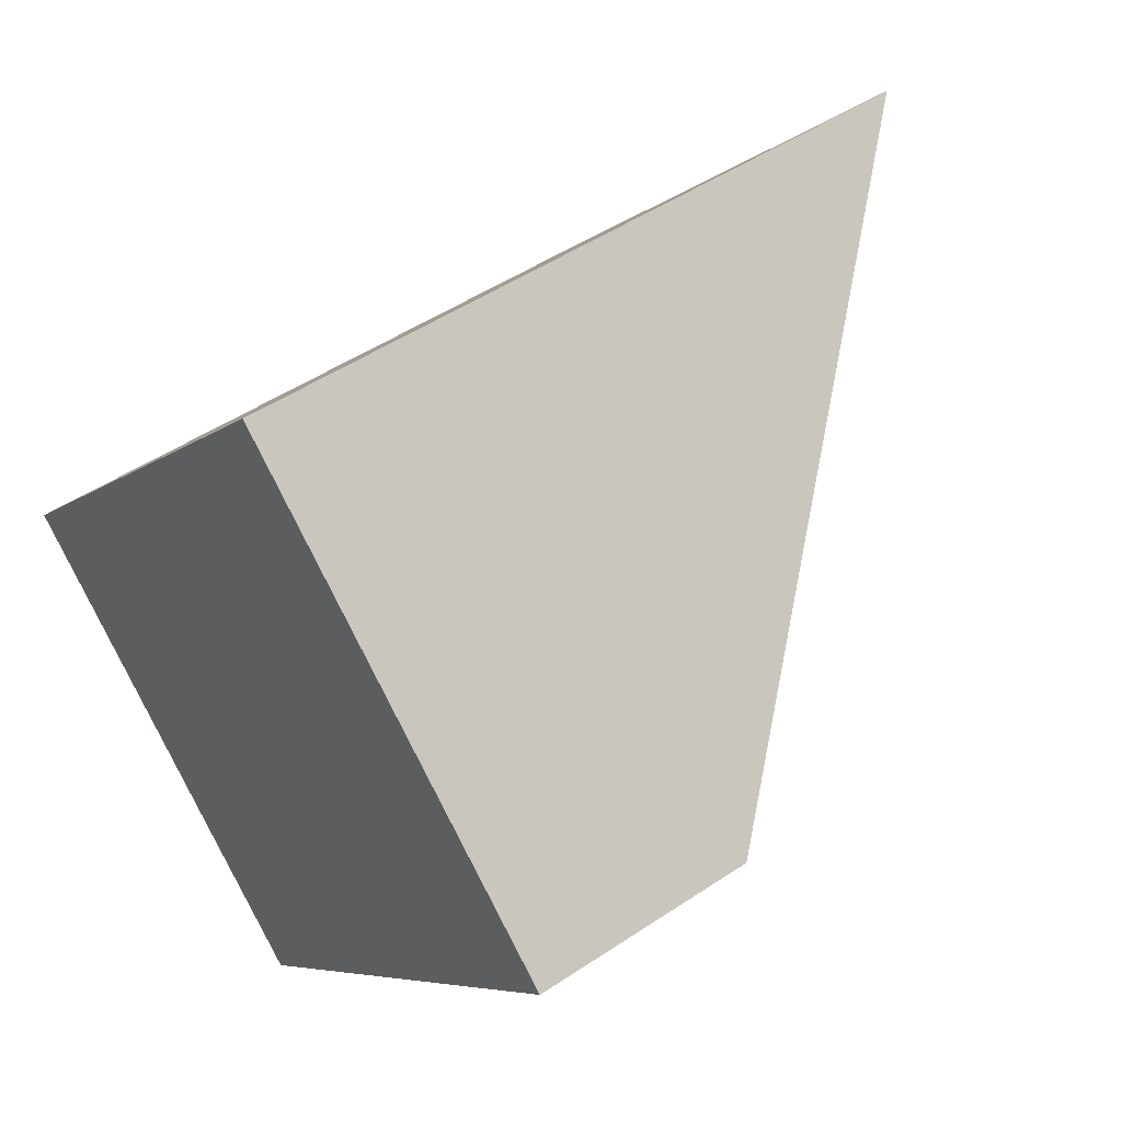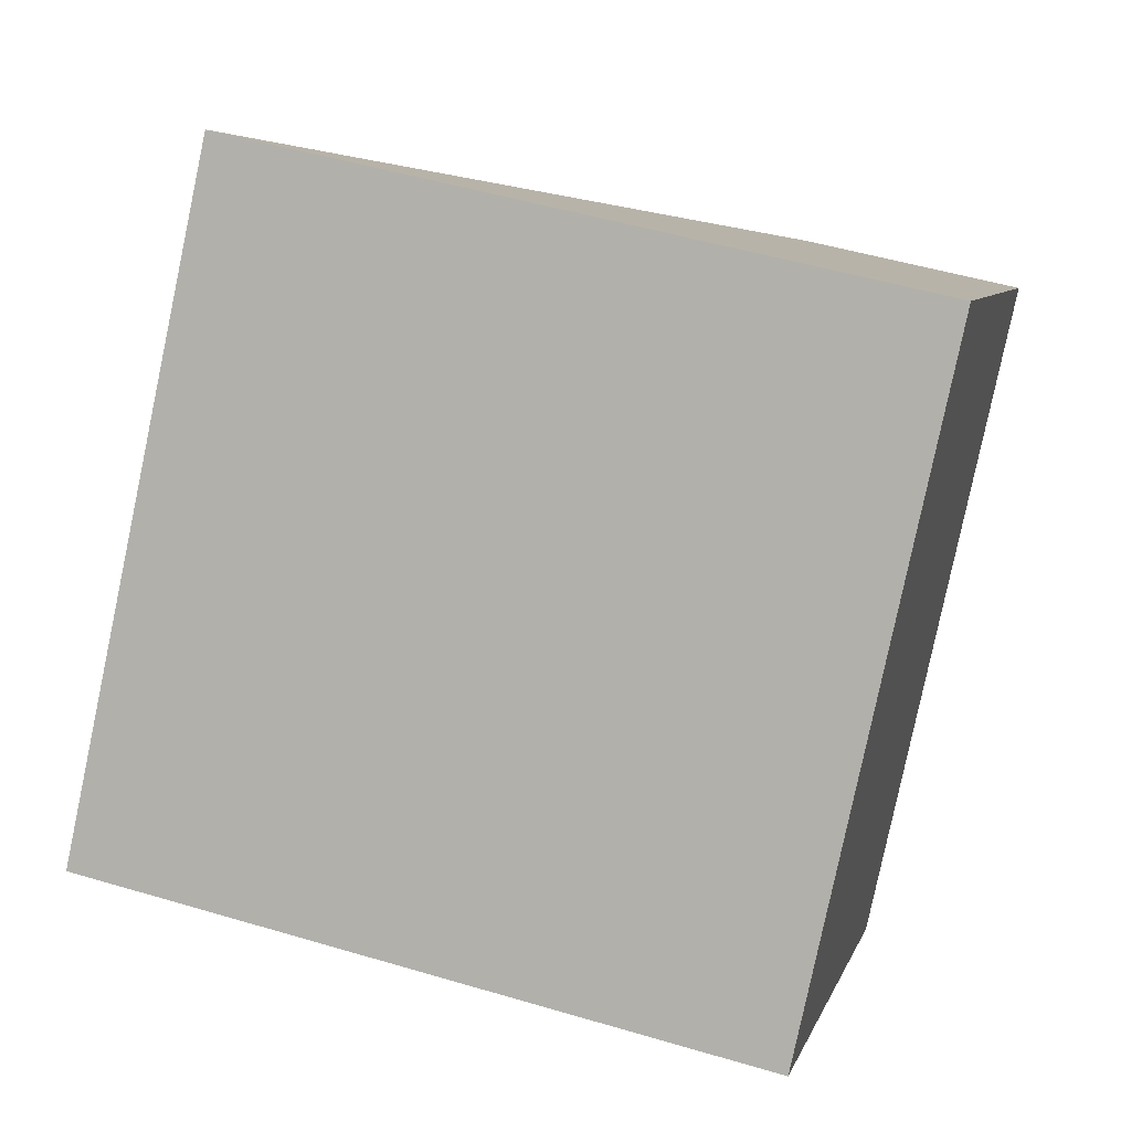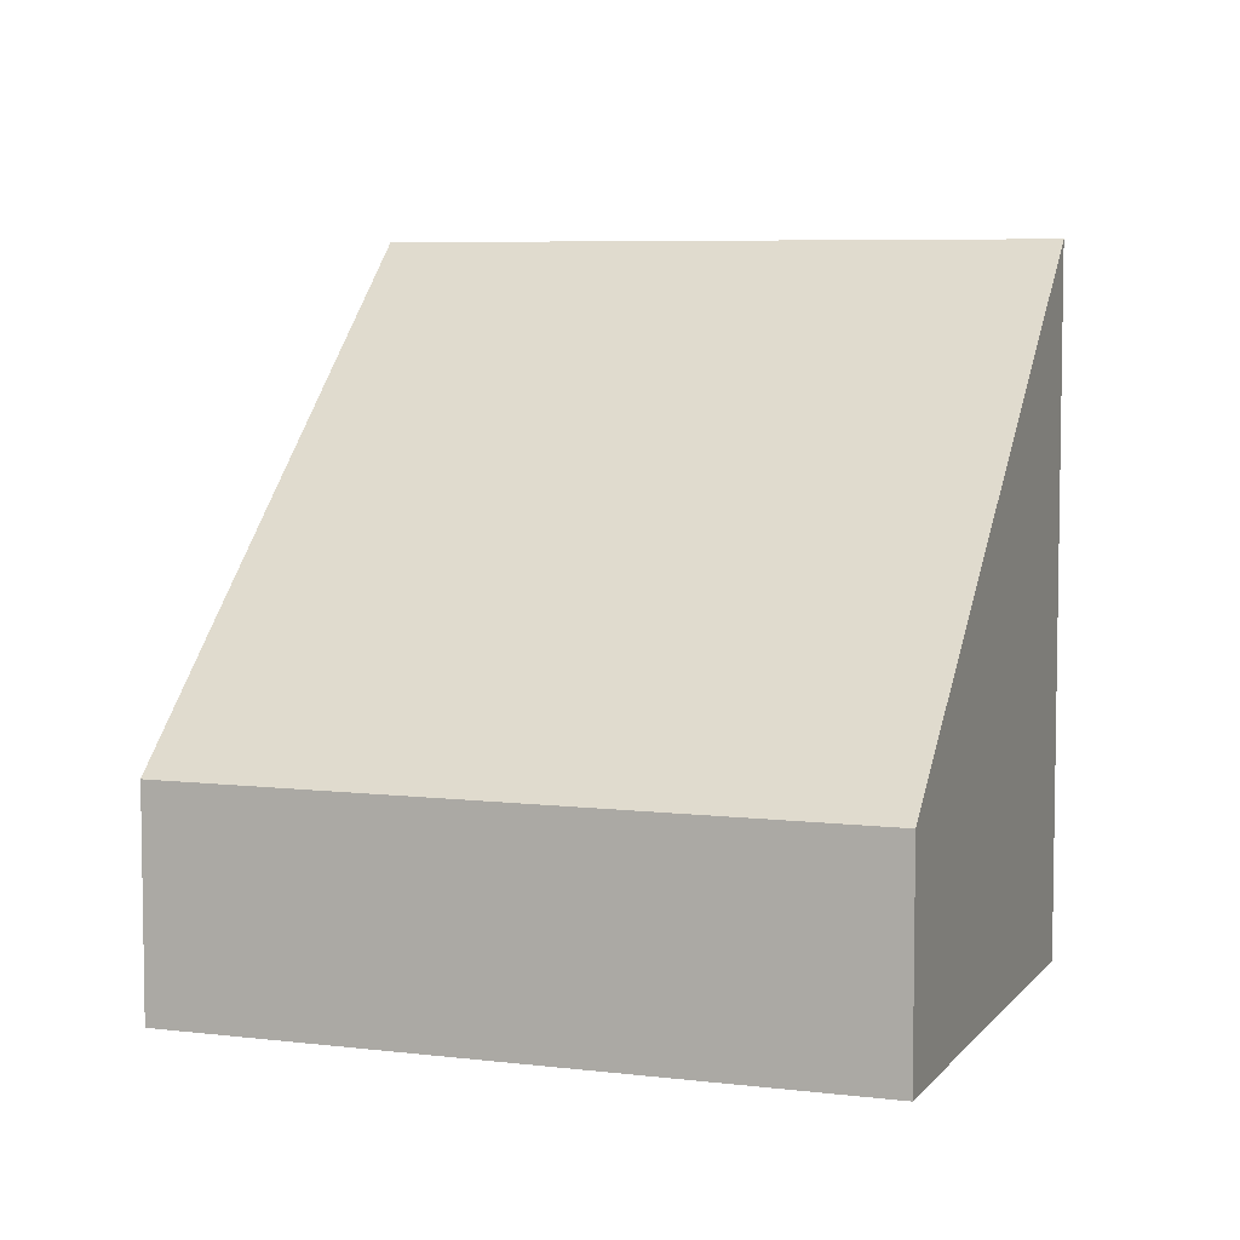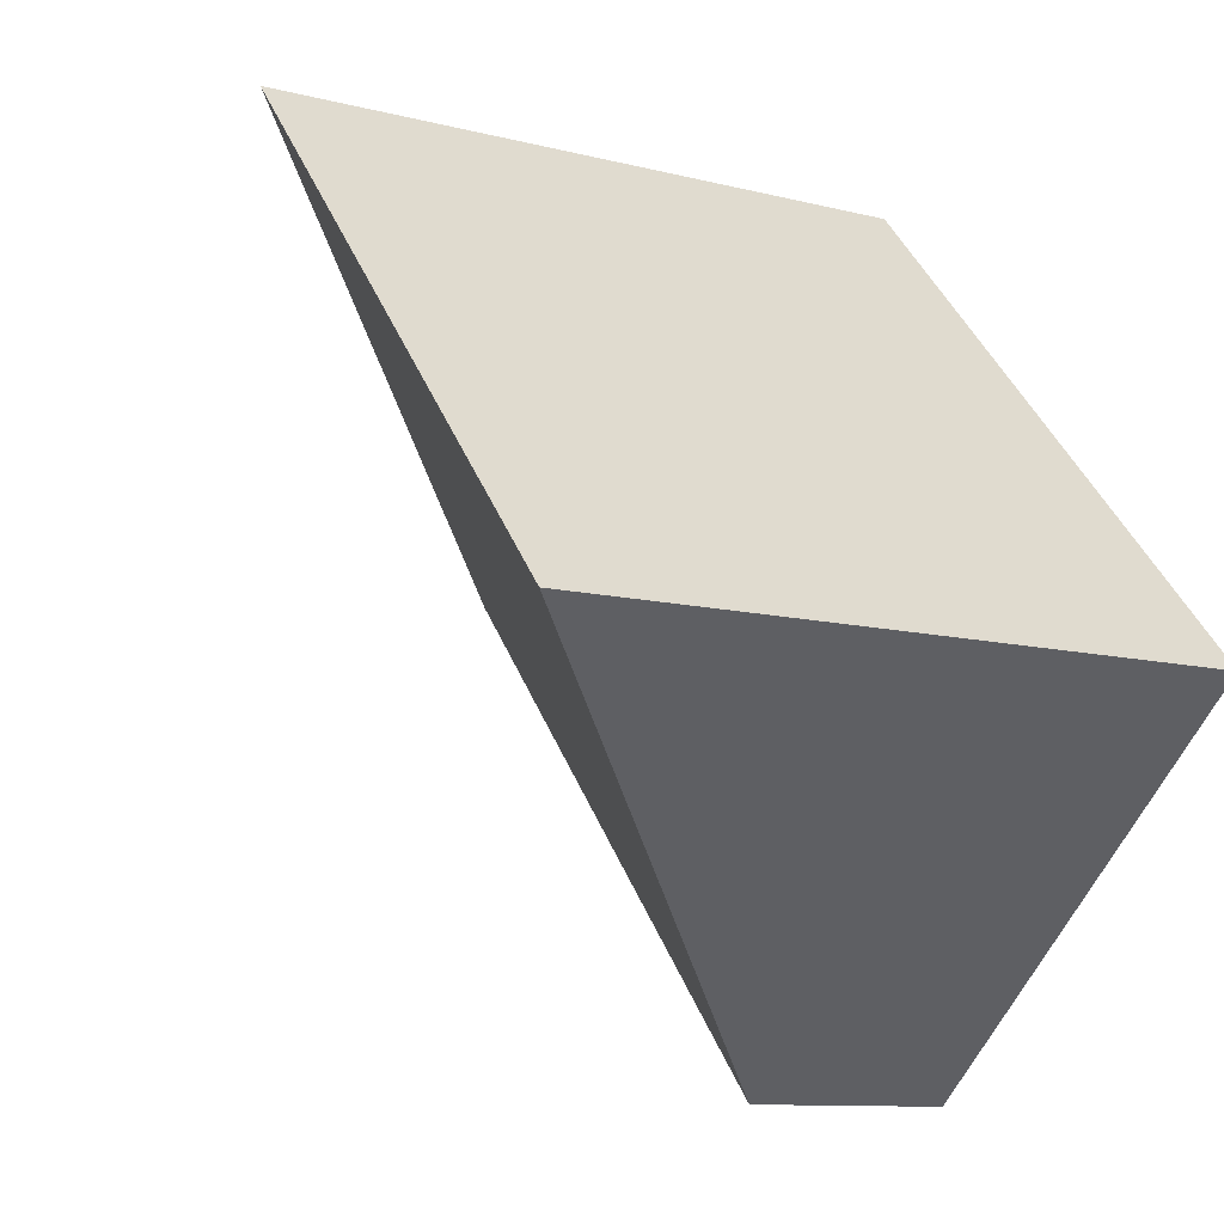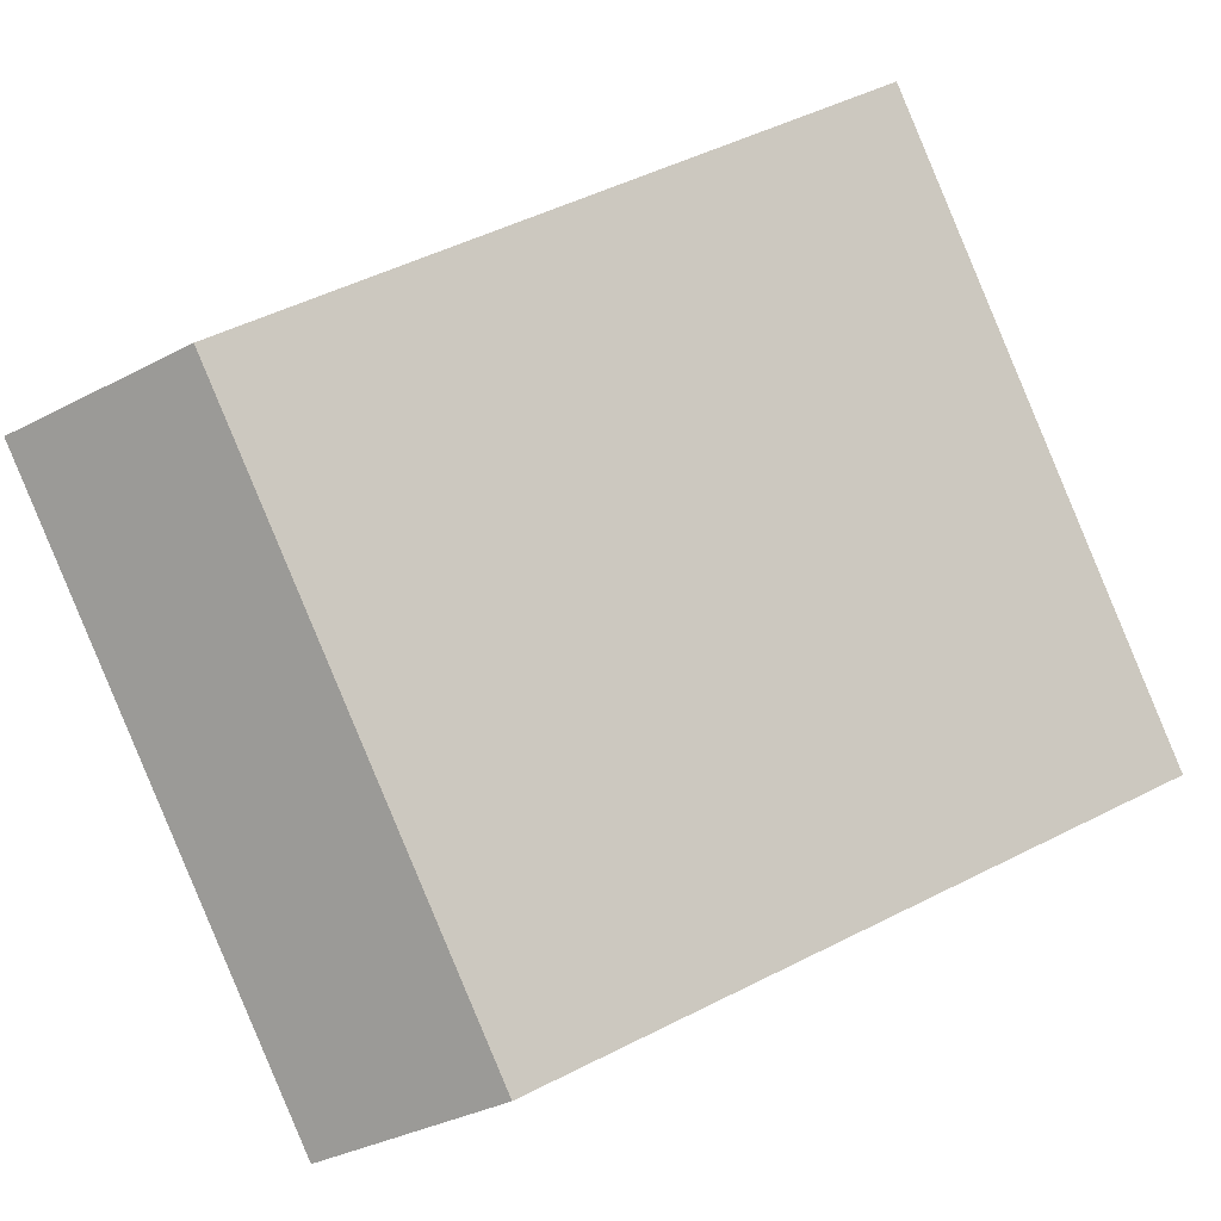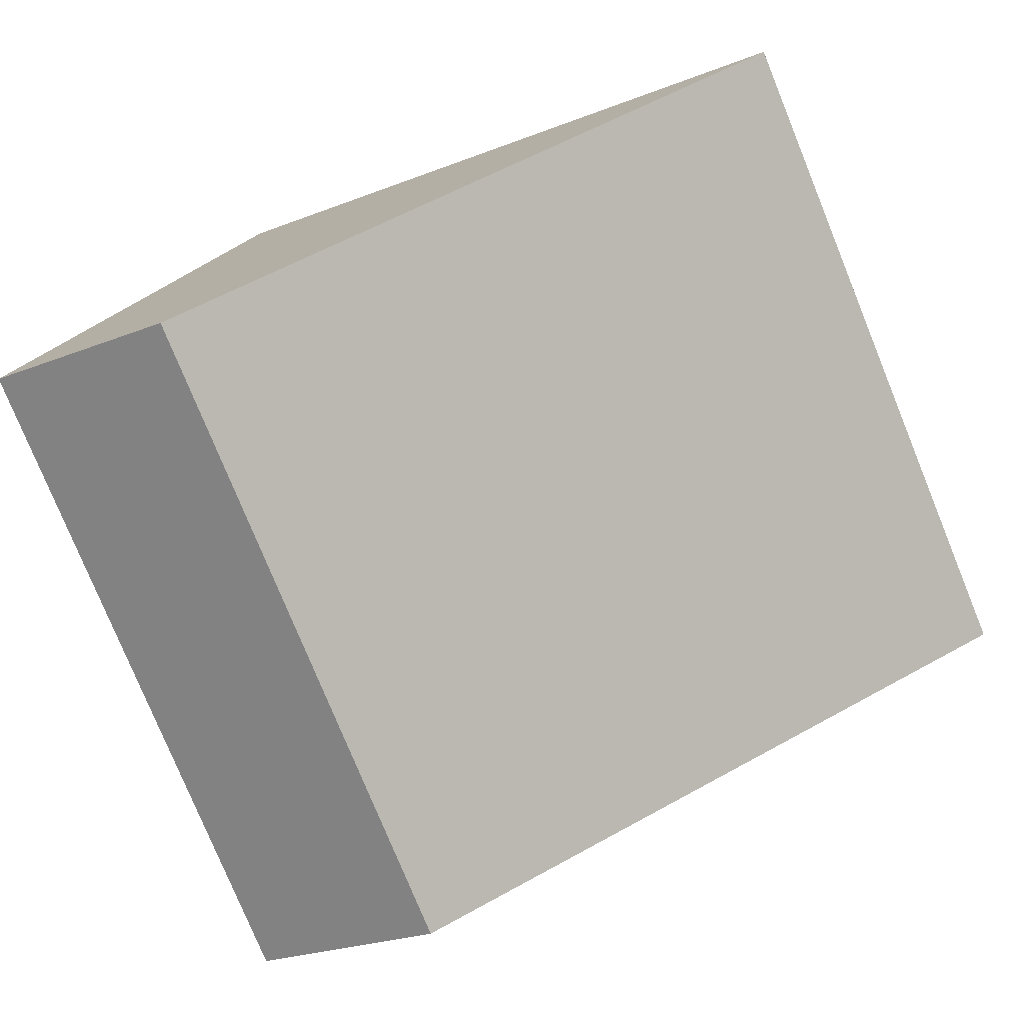
<metadata>
{"format":"obj","ext":"obj","renderer":"f3d","projection":"perspective","resolution":1024,"background":"white","views":[{"elev":48.4,"azim":53.0,"up":"+Z"},{"elev":50.1,"azim":-71.9,"up":"+Z"},{"elev":6.4,"azim":151.9,"up":"+Y"},{"elev":-10.2,"azim":-123.4,"up":"+Z"},{"elev":-34.6,"azim":125.3,"up":"+Z"},{"elev":-23.1,"azim":124.4,"up":"+Z"}]}
</metadata>
<code>
v  0 5.913 3.621e-16
v  7.351 1.891 1.383
v  3.401 1.891 -3.039
v  3.95 5.913 4.422
v  0 0 0
v  3.401 1.861e-16 -3.039
v  3.95 -2.708e-16 4.422
v  7.351 -8.468e-17 1.383
g defaultobject
f 1 2 3
f 2 1 4
f 3 5 1
f 5 3 6
f 5 4 1
f 4 5 7
f 7 2 4
f 2 7 8
f 8 3 2
f 3 8 6
f 8 5 6
f 5 8 7

</code>
